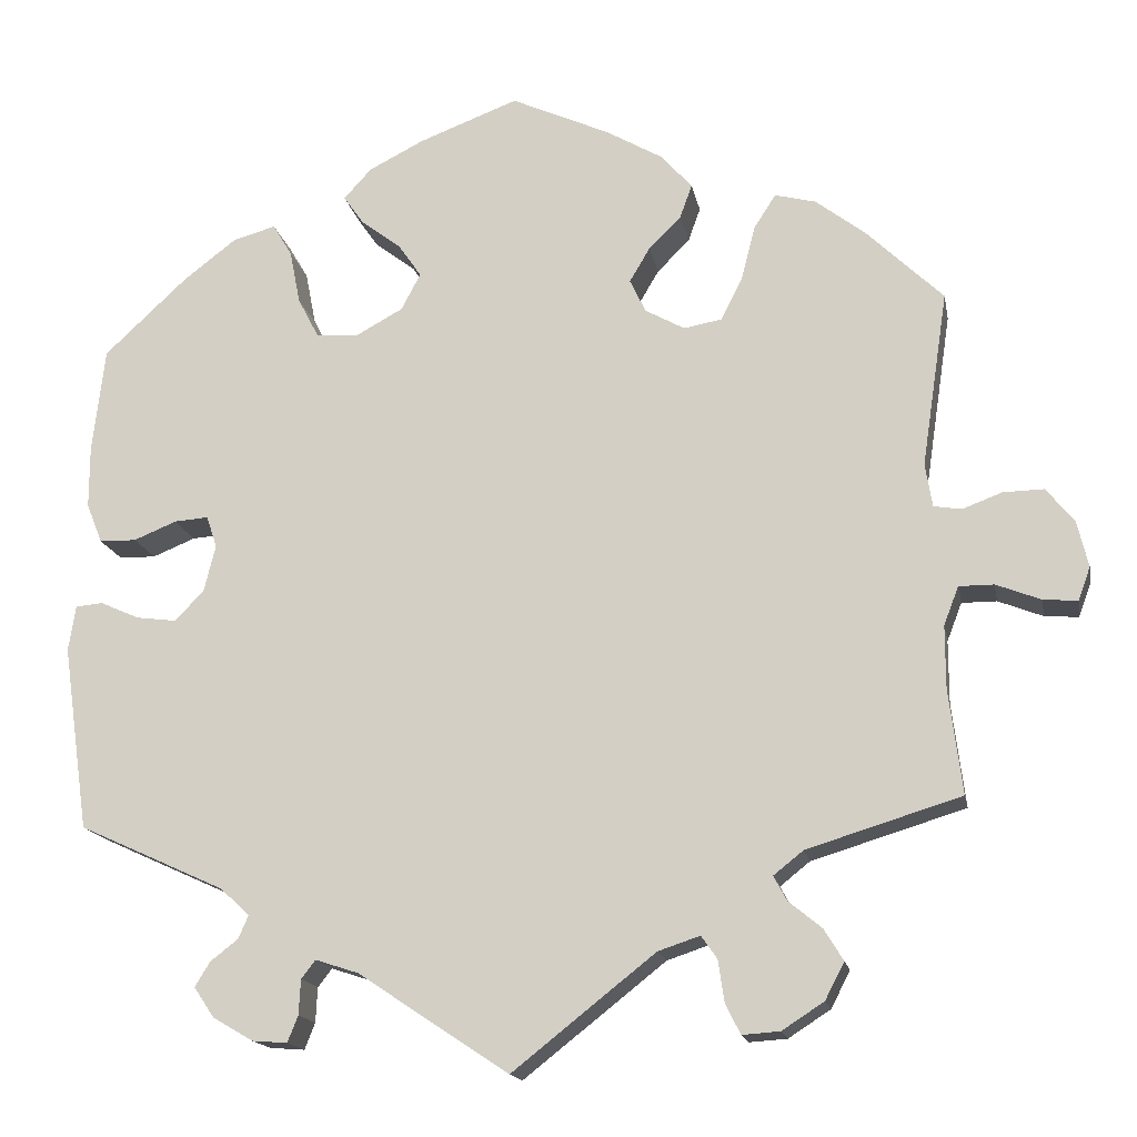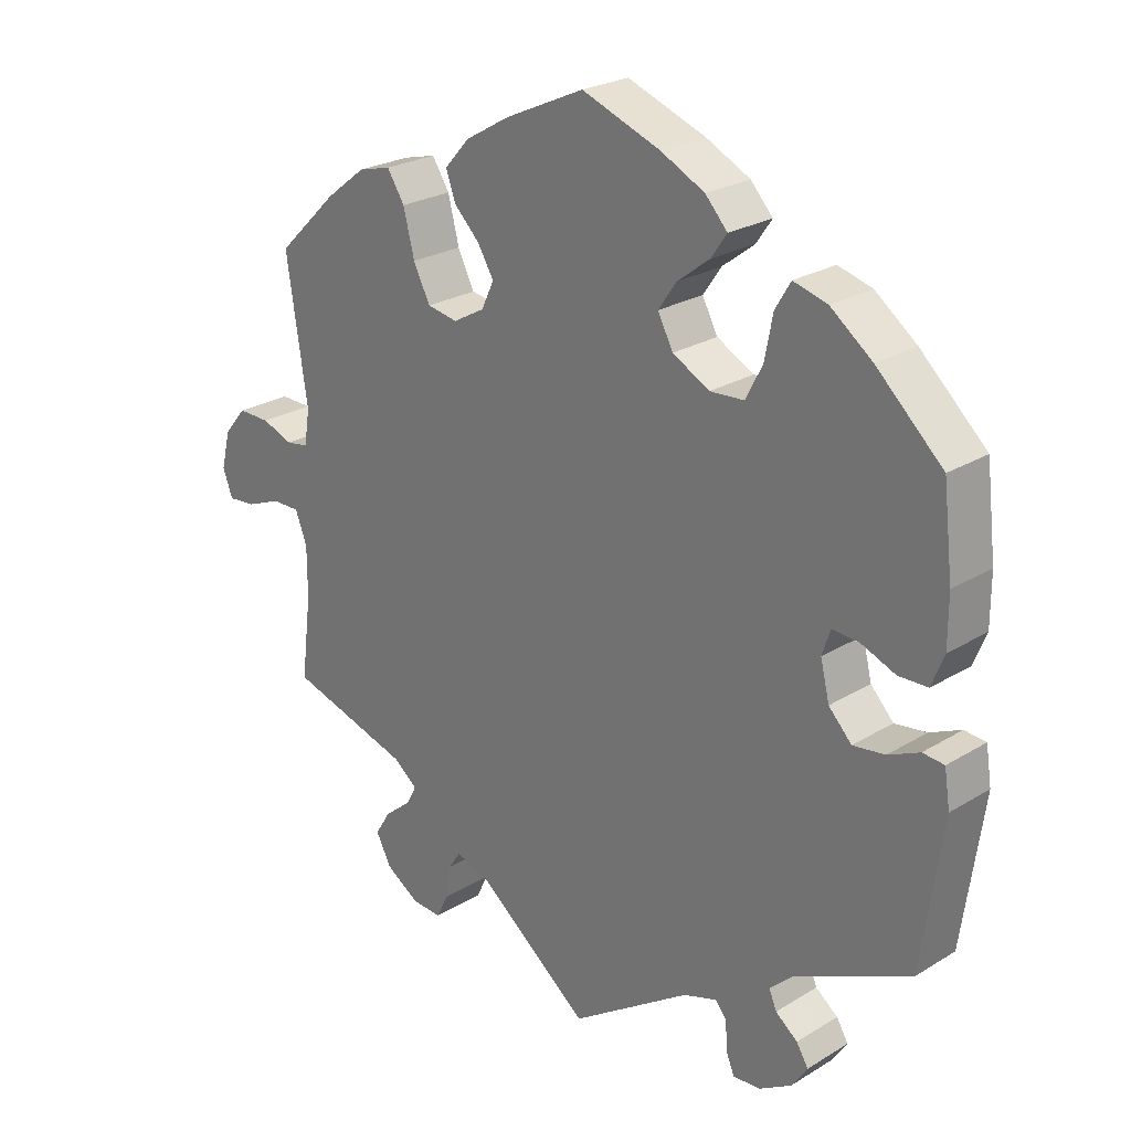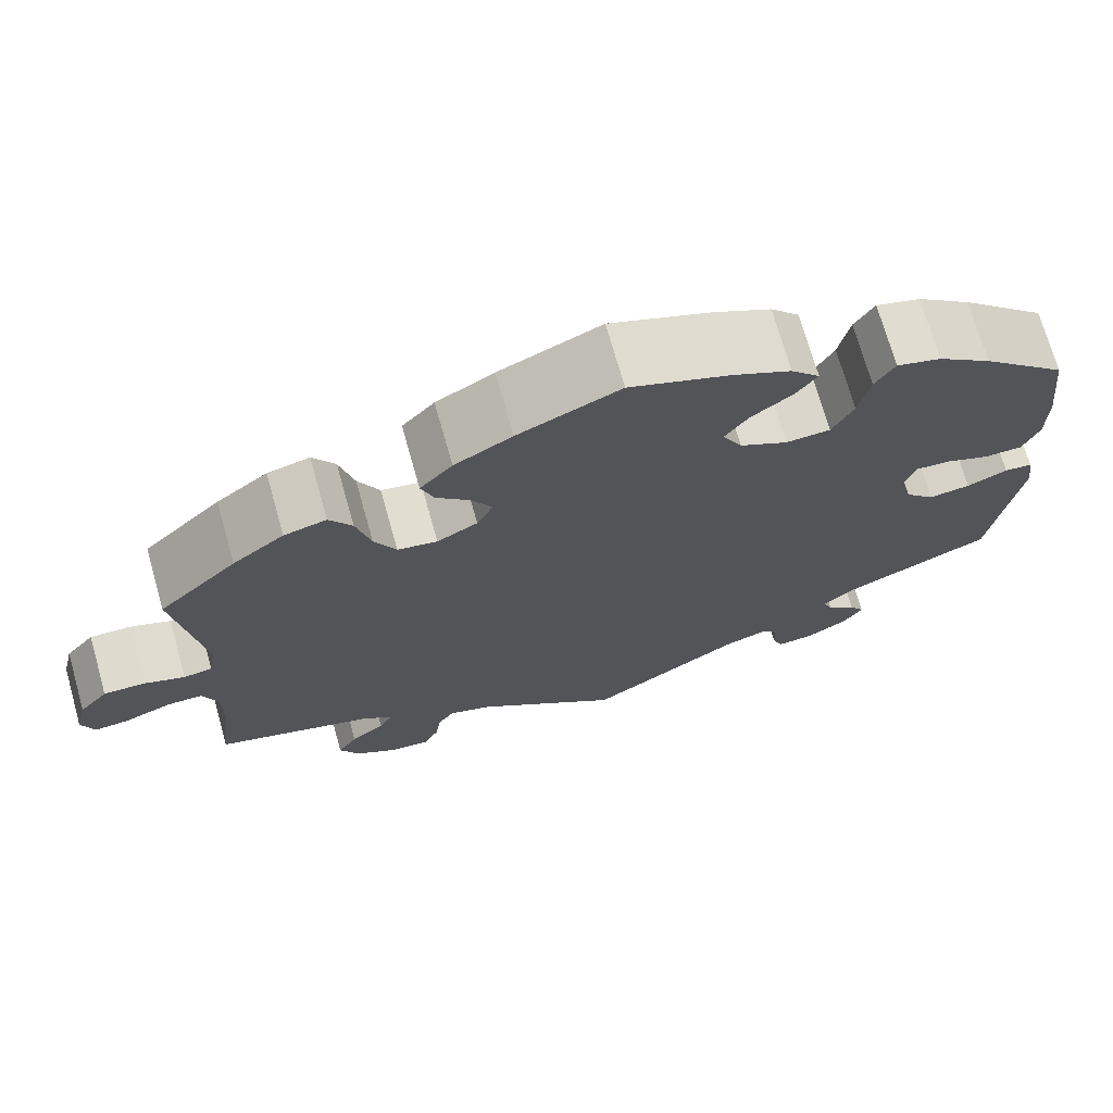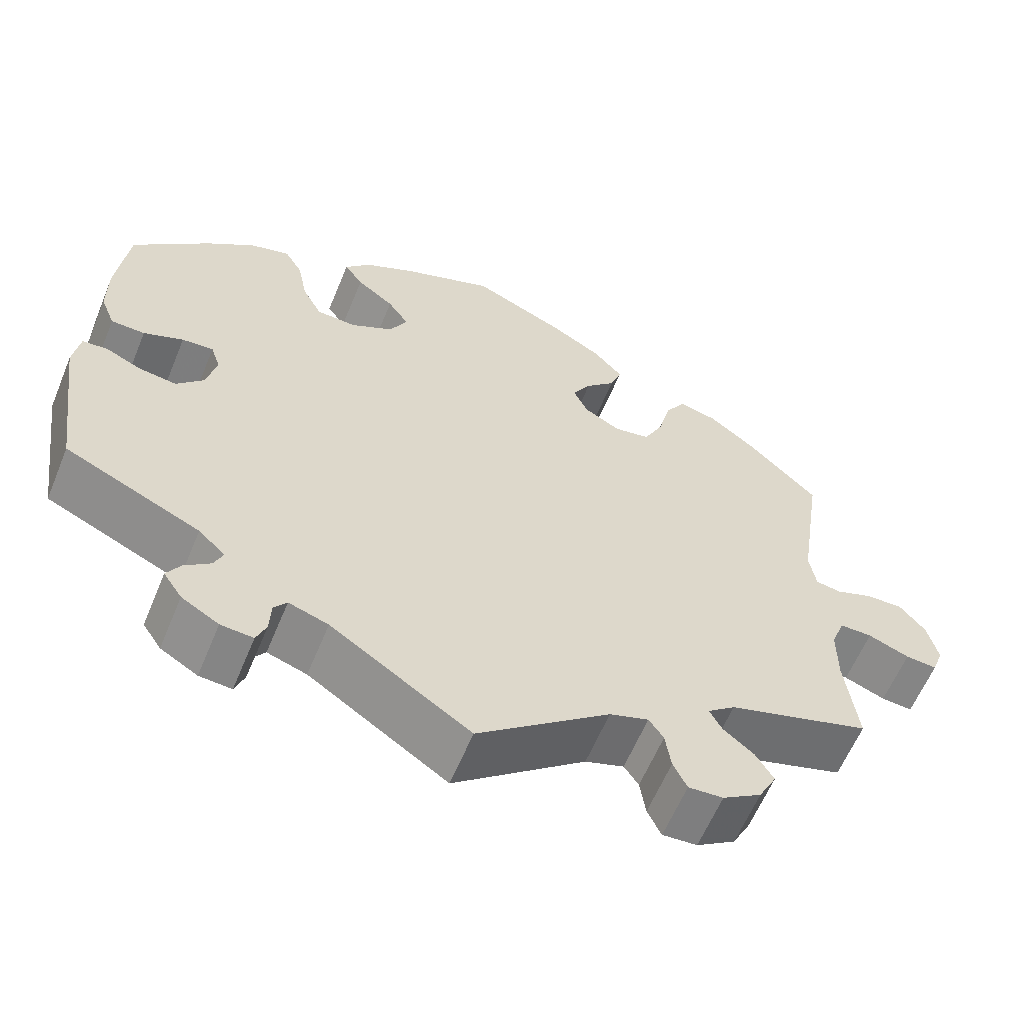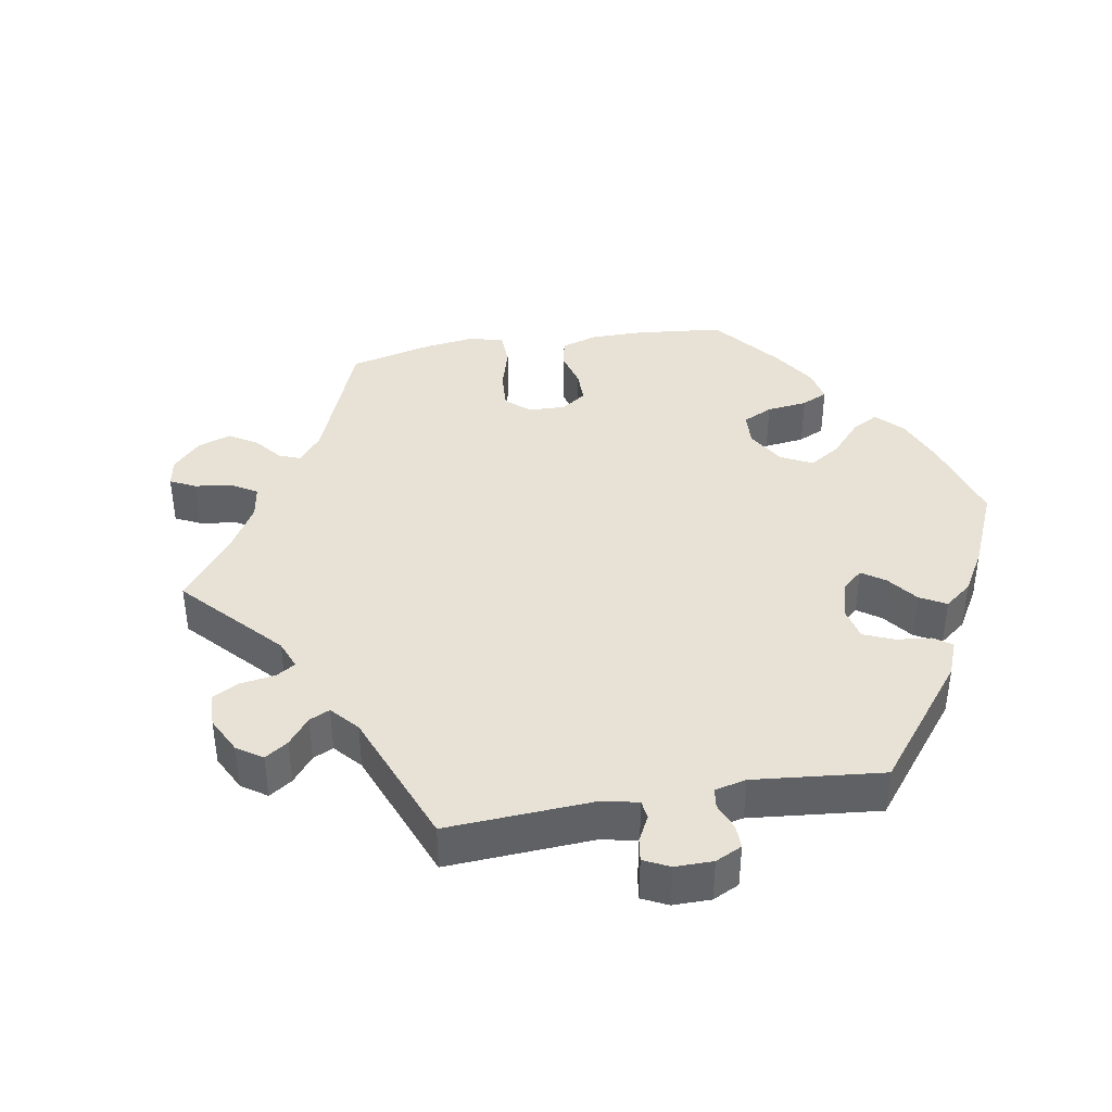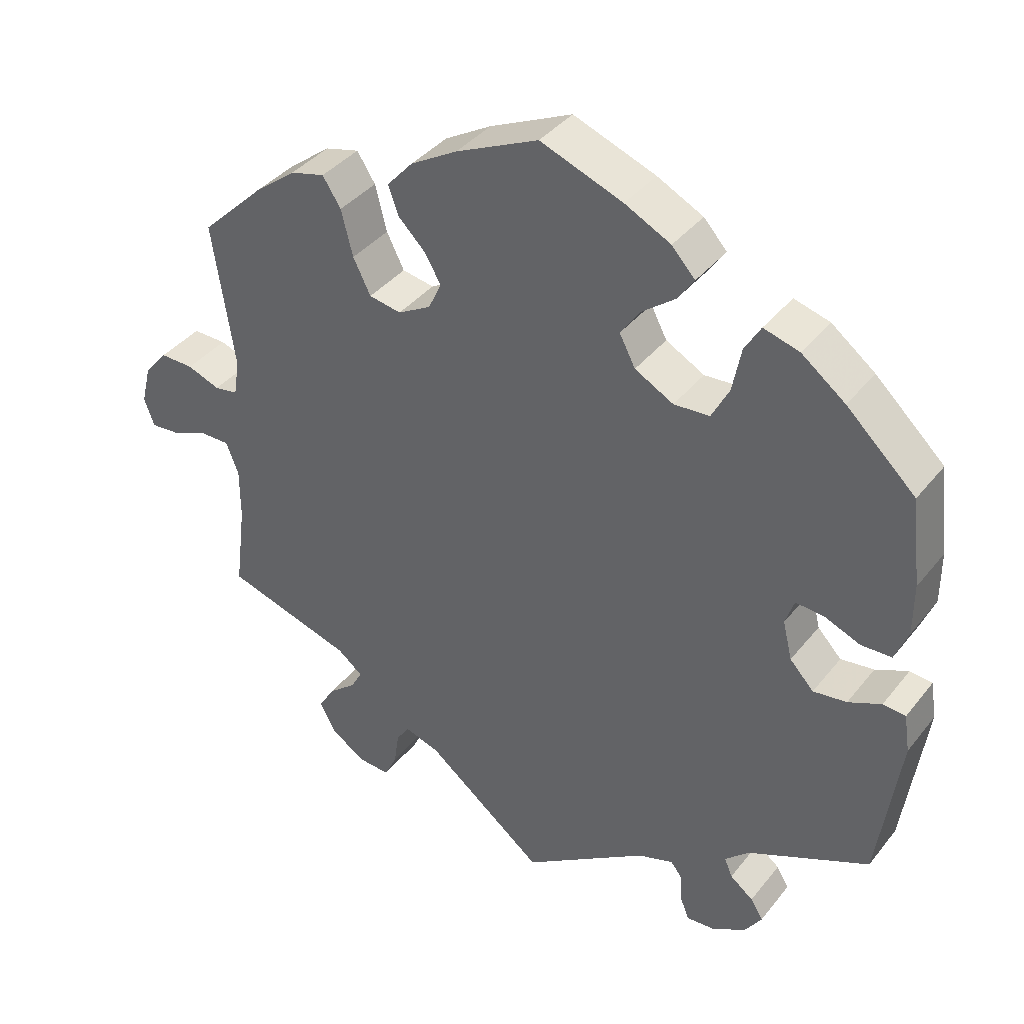
<metadata>
{"format":"obj","ext":"obj","renderer":"f3d","projection":"perspective","resolution":1024,"background":"white","views":[{"elev":-16.2,"azim":10.5,"up":"+Z"},{"elev":24.4,"azim":-135.1,"up":"+Z"},{"elev":71.8,"azim":164.2,"up":"+Z"},{"elev":-60.6,"azim":-22.4,"up":"+Z"},{"elev":40.1,"azim":-159.6,"up":"+Y"},{"elev":38.4,"azim":-146.1,"up":"+Z"}]}
</metadata>
<code>
v 0.112 0.07 0.527
v 0.176 0.07 0.49
v 0.212 0.07 0.45
v 0.198 0.07 0.411
v 0.161 0.07 0.374
v 0.138 0.07 0.335
v 0.156 0.07 0.297
v 0.201 0.07 0.272
v 0.245 0.07 0.28
v 0.269 0.07 0.328
v 0.285 0.07 0.391
v 0.31 0.07 0.43
v 0.357 0.07 0.418
v 0.414 0.07 0.374
v 0.501 0.07 0.29
v 0.471 0.07 0.09
v 0.479 0.07 0.04
v 0.511 0.07 0.035
v 0.556 0.07 0.052
v 0.602 0.07 0.053
v 0.634 0.07 0.015
v 0.647 0.07 -0.039
v 0.633 0.07 -0.077
v 0.594 0.07 -0.074
v 0.543 0.07 -0.054
v 0.503 0.07 -0.054
v 0.486 0.07 -0.098
v 0.486 0.07 -0.17
v 0.501 0.07 -0.289
v 0.325 0.07 -0.343
v 0.291 0.07 -0.37
v 0.306 0.07 -0.398
v 0.344 0.07 -0.429
v 0.366 0.07 -0.465
v 0.344 0.07 -0.507
v 0.296 0.07 -0.538
v 0.253 0.07 -0.541
v 0.236 0.07 -0.506
v 0.229 0.07 -0.459
v 0.211 0.07 -0.433
v 0.163 0.07 -0.449
v 0 0.07 -0.578
v -0.172 0.07 -0.464
v -0.221 0.07 -0.448
v -0.237 0.07 -0.469
v -0.239 0.07 -0.509
v -0.251 0.07 -0.539
v -0.291 0.07 -0.536
v -0.337 0.07 -0.509
v -0.36 0.07 -0.475
v -0.343 0.07 -0.447
v -0.311 0.07 -0.422
v -0.3 0.07 -0.396
v -0.333 0.07 -0.365
v -0.5 0.07 -0.289
v -0.53 0.07 -0.078
v -0.522 0.07 -0.026
v -0.491 0.07 -0.023
v -0.446 0.07 -0.043
v -0.4 0.07 -0.049
v -0.367 0.07 -0.014
v -0.354 0.07 0.039
v -0.366 0.07 0.075
v -0.405 0.07 0.072
v -0.454 0.07 0.052
v -0.496 0.07 0.053
v -0.514 0.07 0.098
v -0.514 0.07 0.169
v -0.5 0.07 0.289
v -0.405 0.07 0.378
v -0.345 0.07 0.424
v -0.296 0.07 0.438
v -0.274 0.07 0.401
v -0.262 0.07 0.34
v -0.238 0.07 0.294
v -0.189 0.07 0.291
v -0.136 0.07 0.32
v -0.114 0.07 0.362
v -0.14 0.07 0.4
v -0.186 0.07 0.435
v -0.209 0.07 0.468
v -0.177 0.07 0.503
v -0.114 0.07 0.535
v -0.001 0.07 0.578
v 0.112 0 0.527
v 0.176 0 0.49
v 0.212 0 0.45
v 0.198 0 0.411
v 0.161 0 0.374
v 0.138 0 0.335
v 0.156 0 0.297
v 0.201 0 0.272
v 0.245 0 0.28
v 0.269 0 0.328
v 0.285 0 0.391
v 0.31 0 0.43
v 0.357 0 0.418
v 0.414 0 0.374
v 0.501 0 0.29
v 0.471 0 0.09
v 0.479 0 0.04
v 0.511 0 0.035
v 0.556 0 0.052
v 0.602 0 0.053
v 0.634 0 0.015
v 0.647 0 -0.039
v 0.633 0 -0.077
v 0.594 0 -0.074
v 0.543 0 -0.054
v 0.503 0 -0.054
v 0.486 0 -0.098
v 0.486 0 -0.17
v 0.501 0 -0.289
v 0.325 0 -0.343
v 0.291 0 -0.37
v 0.306 0 -0.398
v 0.344 0 -0.429
v 0.366 0 -0.465
v 0.344 0 -0.507
v 0.296 0 -0.538
v 0.253 0 -0.541
v 0.236 0 -0.506
v 0.229 0 -0.459
v 0.211 0 -0.433
v 0.163 0 -0.449
v 0 0 -0.578
v -0.172 0 -0.464
v -0.221 0 -0.448
v -0.237 0 -0.469
v -0.239 0 -0.509
v -0.251 0 -0.539
v -0.291 0 -0.536
v -0.337 0 -0.509
v -0.36 0 -0.475
v -0.343 0 -0.447
v -0.311 0 -0.422
v -0.3 0 -0.396
v -0.333 0 -0.365
v -0.5 0 -0.289
v -0.53 0 -0.078
v -0.522 0 -0.026
v -0.491 0 -0.023
v -0.446 0 -0.043
v -0.4 0 -0.049
v -0.367 0 -0.014
v -0.354 0 0.039
v -0.366 0 0.075
v -0.405 0 0.072
v -0.454 0 0.052
v -0.496 0 0.053
v -0.514 0 0.098
v -0.514 0 0.169
v -0.5 0 0.289
v -0.405 0 0.378
v -0.345 0 0.424
v -0.296 0 0.438
v -0.274 0 0.401
v -0.262 0 0.34
v -0.238 0 0.294
v -0.189 0 0.291
v -0.136 0 0.32
v -0.114 0 0.362
v -0.14 0 0.4
v -0.186 0 0.435
v -0.209 0 0.468
v -0.177 0 0.503
v -0.114 0 0.535
v -0.001 0 0.578
f 79 80 81 82
f 78 79 82 83
f 71 72 73 74
f 71 74 75
f 70 71 75
f 69 70 75
f 68 69 75 76
f 64 65 66 67
f 63 64 67 68
f 56 57 58 59
f 54 55 56 59
f 53 54 59 60
f 49 50 51 52
f 49 52 53
f 48 49 53
f 45 46 47 48
f 44 45 48 53
f 43 44 53 60
f 41 42 43 60
f 36 37 38 39
f 36 39 40
f 35 36 40
f 32 33 34 35
f 31 32 35 40
f 30 31 40 41
f 28 29 30
f 27 28 30 41
f 22 23 24 25
f 22 25 26
f 21 22 26
f 18 19 20 21
f 17 18 21 26
f 13 14 15 16
f 13 16 17
f 10 11 12 13
f 9 10 13 17
f 8 9 17 26
f 2 3 4 5
f 2 5 6
f 1 2 6
f 78 83 84 1
f 63 68 76
f 62 63 76 77
f 61 62 77
f 27 41 60 61
f 27 61 77
f 7 8 26 27
f 7 27 77 78
f 78 1 6
f 6 7 78
f 166 165 164 163
f 167 166 163 162
f 158 157 156 155
f 159 158 155
f 159 155 154
f 159 154 153
f 160 159 153 152
f 151 150 149 148
f 152 151 148 147
f 143 142 141 140
f 143 140 139 138
f 144 143 138 137
f 136 135 134 133
f 137 136 133
f 137 133 132
f 132 131 130 129
f 137 132 129 128
f 144 137 128 127
f 144 127 126 125
f 123 122 121 120
f 124 123 120
f 124 120 119
f 119 118 117 116
f 124 119 116 115
f 125 124 115 114
f 114 113 112
f 125 114 112 111
f 109 108 107 106
f 110 109 106
f 110 106 105
f 105 104 103 102
f 110 105 102 101
f 100 99 98 97
f 101 100 97
f 97 96 95 94
f 101 97 94 93
f 110 101 93 92
f 89 88 87 86
f 90 89 86
f 90 86 85
f 85 168 167 162
f 160 152 147
f 161 160 147 146
f 161 146 145
f 145 144 125 111
f 161 145 111
f 111 110 92 91
f 162 161 111 91
f 90 85 162
f 162 91 90
f 1 85 86 2
f 2 86 87 3
f 3 87 88 4
f 4 88 89 5
f 5 89 90 6
f 6 90 91 7
f 7 91 92 8
f 8 92 93 9
f 9 93 94 10
f 10 94 95 11
f 11 95 96 12
f 12 96 97 13
f 13 97 98 14
f 14 98 99 15
f 15 99 100 16
f 16 100 101 17
f 17 101 102 18
f 18 102 103 19
f 19 103 104 20
f 20 104 105 21
f 21 105 106 22
f 22 106 107 23
f 23 107 108 24
f 24 108 109 25
f 25 109 110 26
f 26 110 111 27
f 27 111 112 28
f 28 112 113 29
f 29 113 114 30
f 30 114 115 31
f 31 115 116 32
f 32 116 117 33
f 33 117 118 34
f 34 118 119 35
f 35 119 120 36
f 36 120 121 37
f 37 121 122 38
f 38 122 123 39
f 39 123 124 40
f 40 124 125 41
f 41 125 126 42
f 42 126 127 43
f 43 127 128 44
f 44 128 129 45
f 45 129 130 46
f 46 130 131 47
f 47 131 132 48
f 48 132 133 49
f 49 133 134 50
f 50 134 135 51
f 51 135 136 52
f 52 136 137 53
f 53 137 138 54
f 54 138 139 55
f 55 139 140 56
f 56 140 141 57
f 57 141 142 58
f 58 142 143 59
f 59 143 144 60
f 60 144 145 61
f 61 145 146 62
f 62 146 147 63
f 63 147 148 64
f 64 148 149 65
f 65 149 150 66
f 66 150 151 67
f 67 151 152 68
f 68 152 153 69
f 69 153 154 70
f 70 154 155 71
f 71 155 156 72
f 72 156 157 73
f 73 157 158 74
f 74 158 159 75
f 75 159 160 76
f 76 160 161 77
f 77 161 162 78
f 78 162 163 79
f 79 163 164 80
f 80 164 165 81
f 81 165 166 82
f 82 166 167 83
f 83 167 168 84
f 84 168 85 1

</code>
